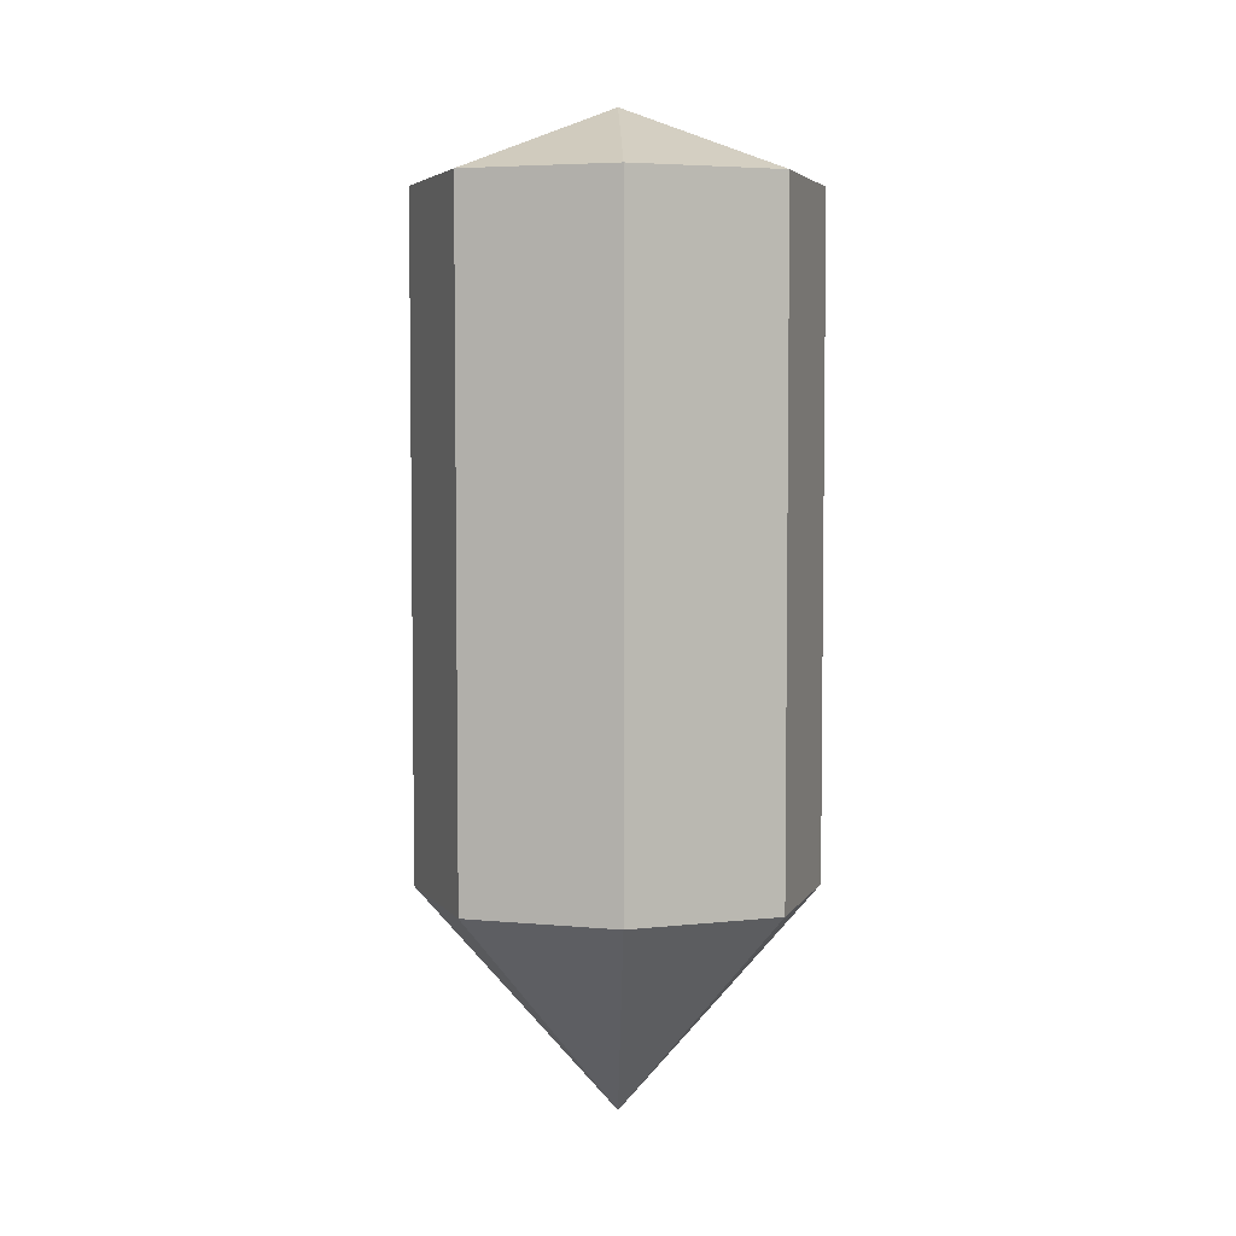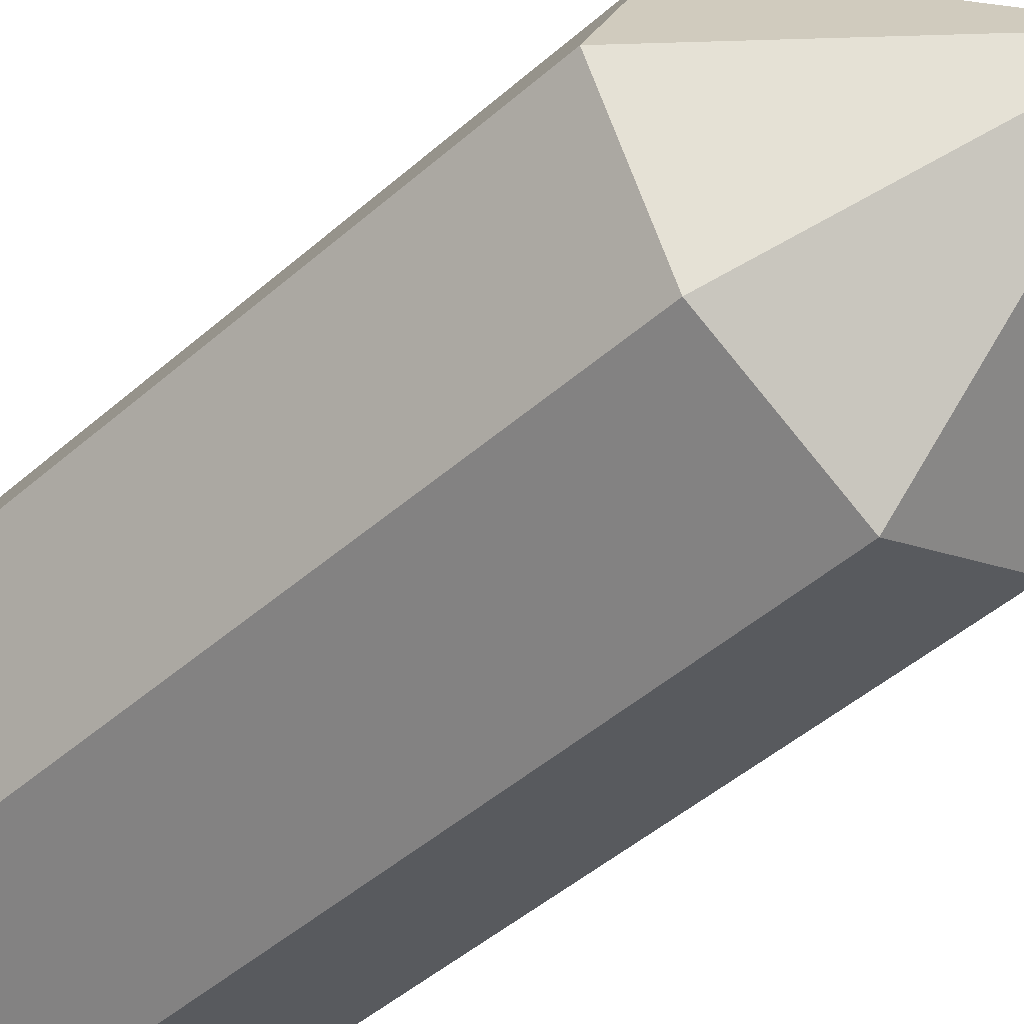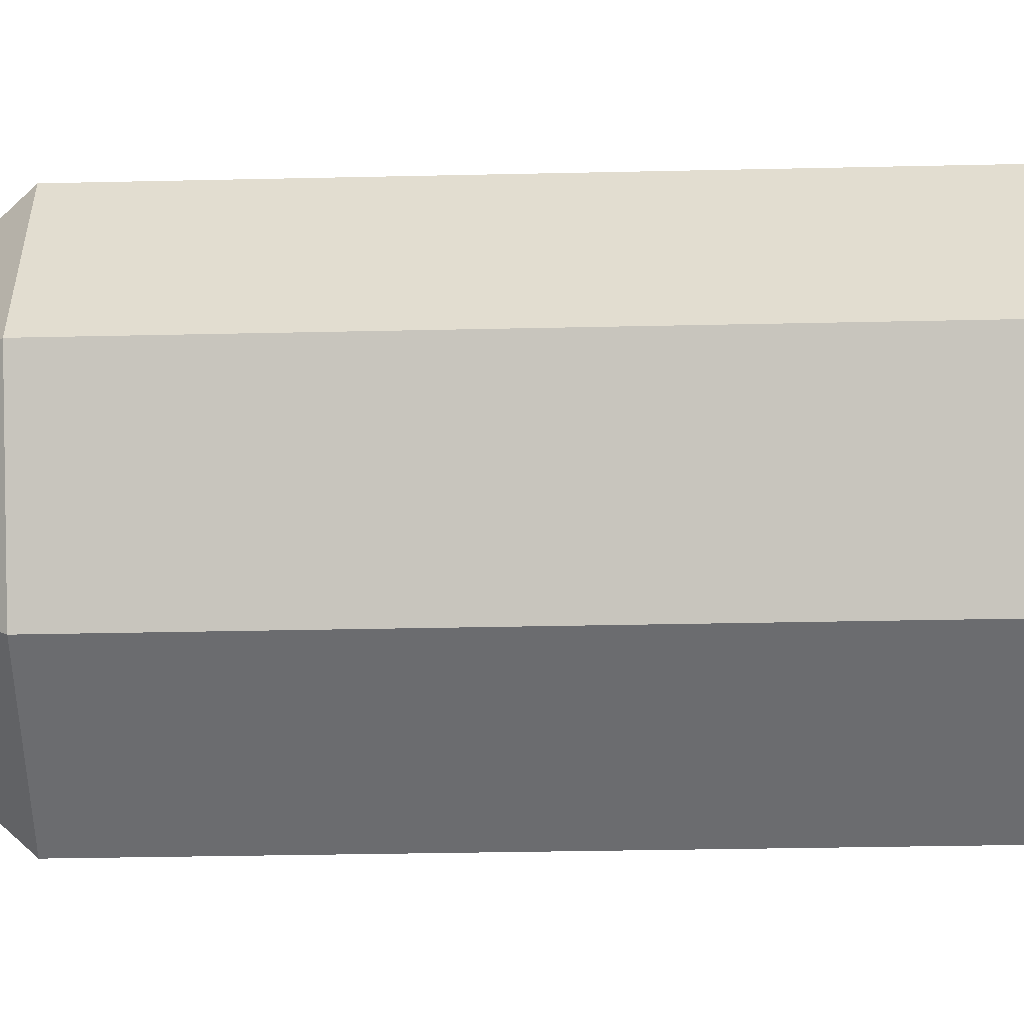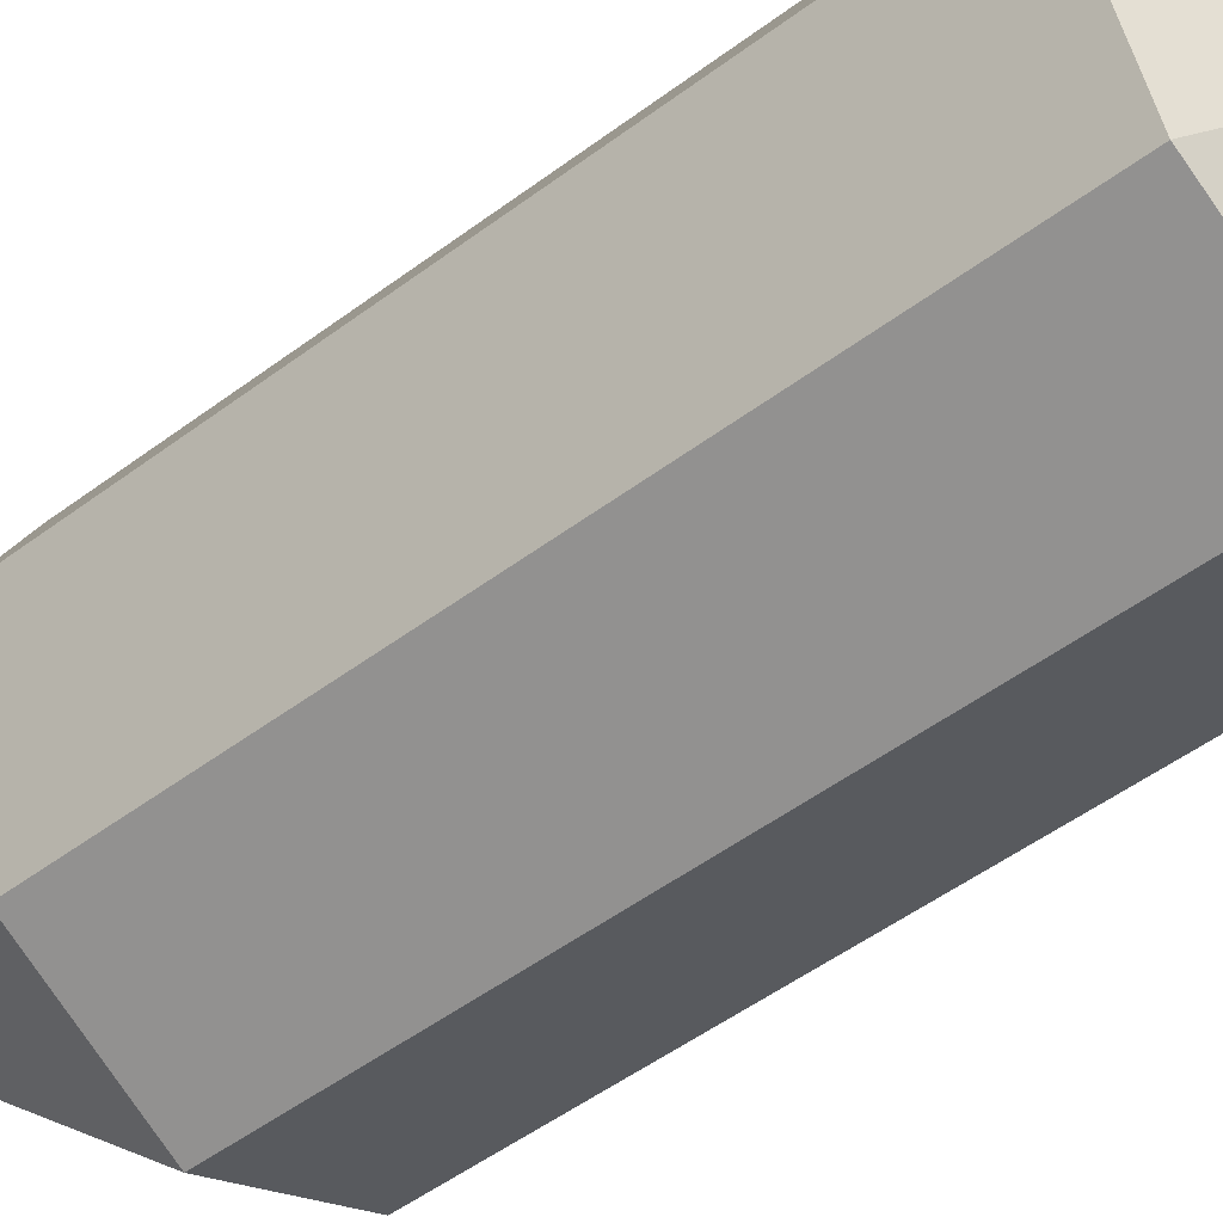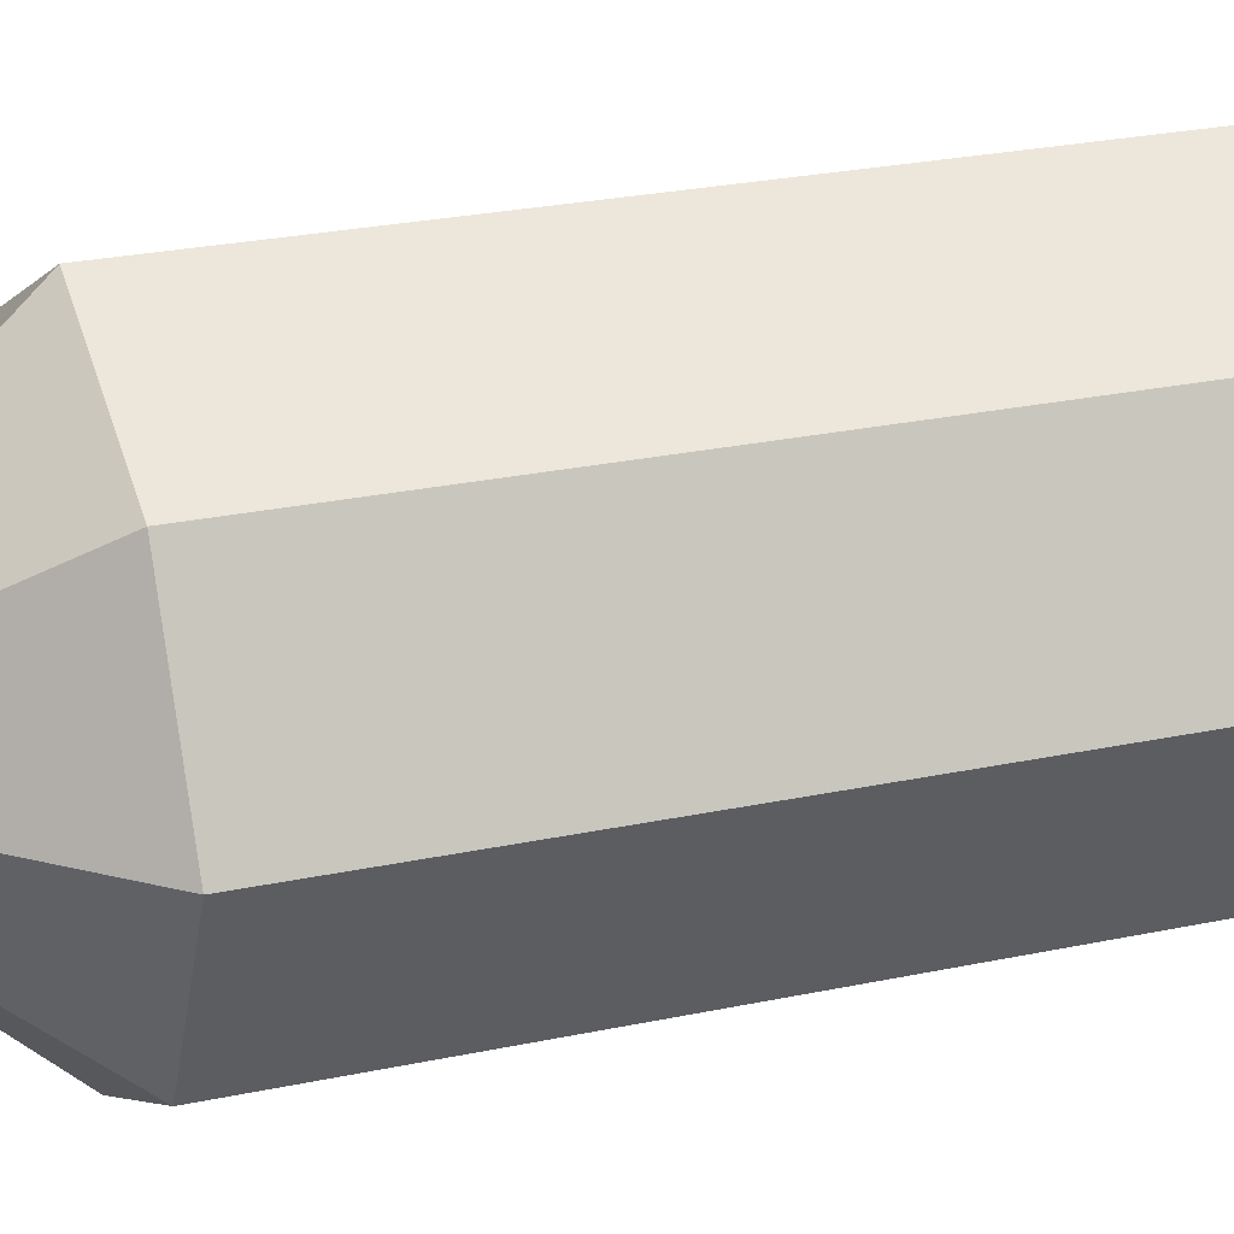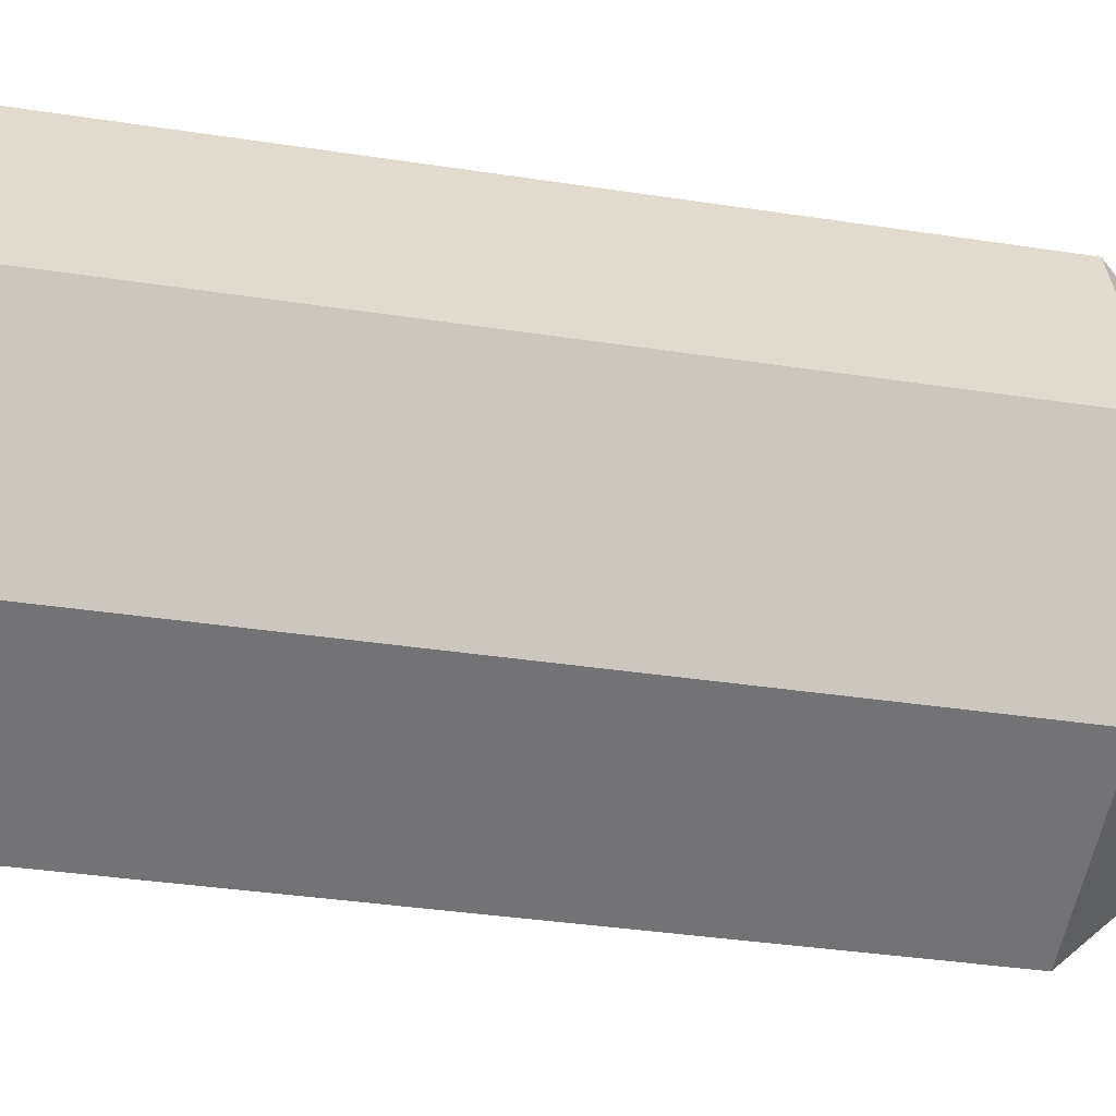
<metadata>
{"format":"obj","ext":"obj","renderer":"f3d","projection":"perspective","resolution":1024,"background":"white","views":[{"elev":4.8,"azim":133.6,"up":"+Y"},{"elev":-46.0,"azim":-44.8,"up":"+Z"},{"elev":-27.3,"azim":92.1,"up":"+Z"},{"elev":-49.5,"azim":129.8,"up":"+Z"},{"elev":24.0,"azim":70.0,"up":"+Z"},{"elev":-29.6,"azim":-103.5,"up":"+Z"}]}
</metadata>
<code>
o Cube.001
v 0 0 0
v -0.0238 0.03808 0.0238
v -0.0357 0.03808 0
v 0 0.1649 0
v -0.0357 0.1523 0
v -0.0238 0.1523 0.0238
v 0.0357 0.03808 0
v 0.0357 0.1523 0
v 0.0238 0.1523 0.0238
v 0.0238 0.03808 0.0238
v 0 0.03808 0.0357
v 0 0.1523 0.0357
v -0.0238 0.1523 -0.0238
v -0.0238 0.03808 -0.0238
v 0 0.1523 -0.0357
v 0 0.03808 -0.0357
v 0.0238 0.03808 -0.0238
v 0.0238 0.1523 -0.0238
f 1 2 3
f 4 5 6
f 7 8 9 10
f 11 12 6 2
f 3 5 13 14
f 15 16 14 13
f 2 6 5 3
f 17 18 8 7
f 15 13 4
f 16 1 14
f 17 1 16
f 18 15 4
f 18 17 16 15
f 10 9 12 11
f 8 4 9
f 7 10 1
f 2 1 11
f 1 10 11
f 14 1 3
f 1 17 7
f 9 4 12
f 4 8 18
f 6 12 4
f 4 13 5

</code>
